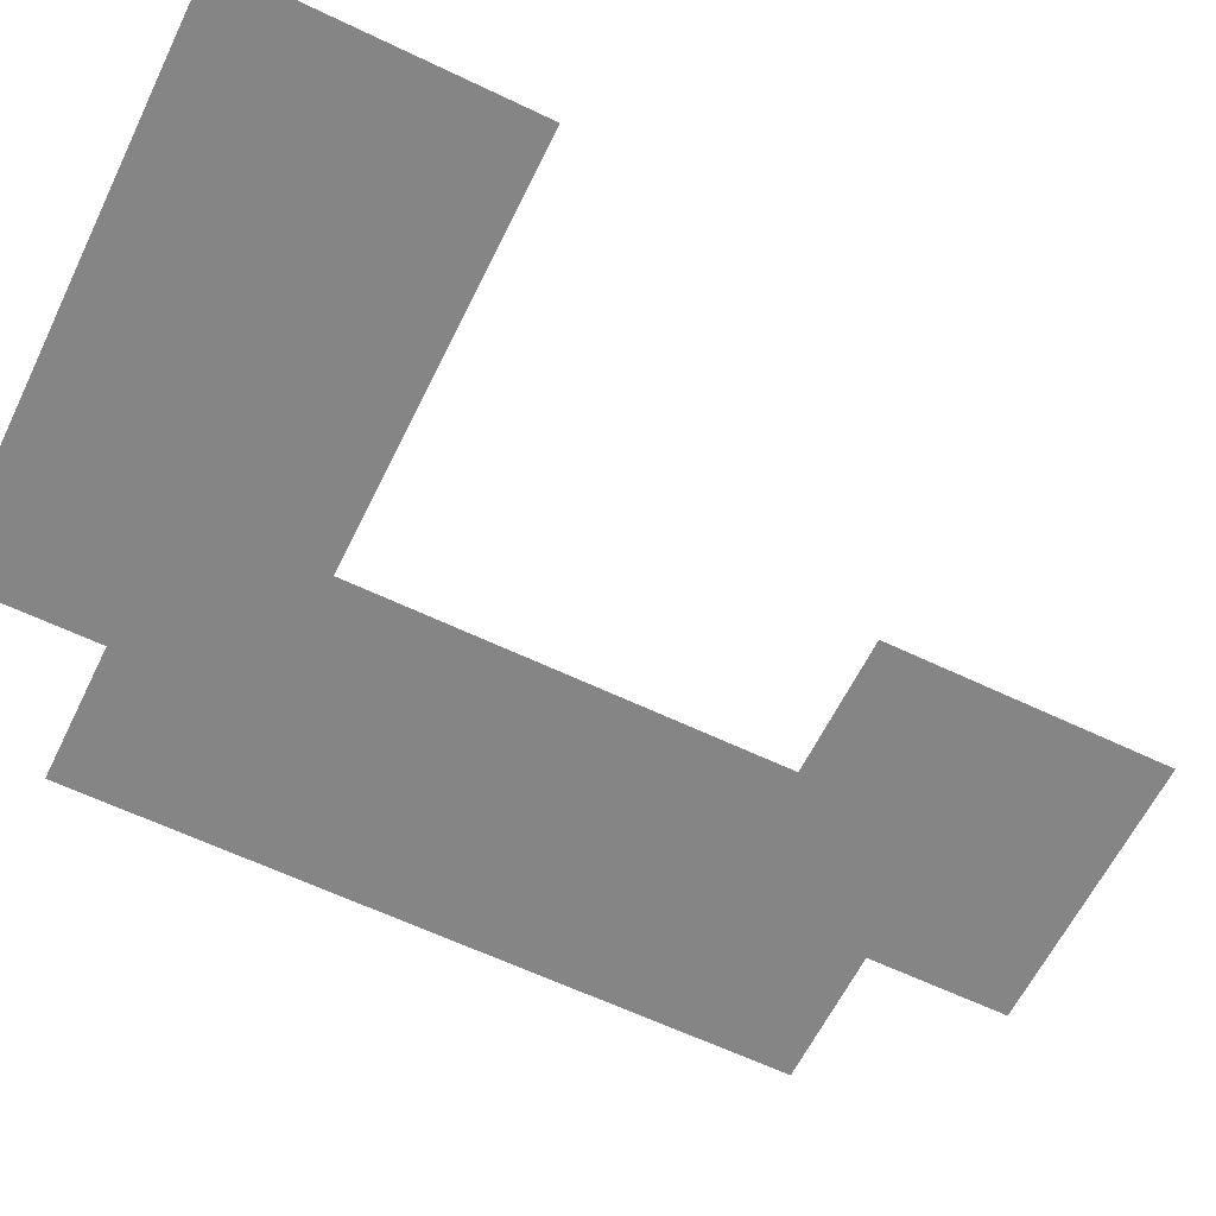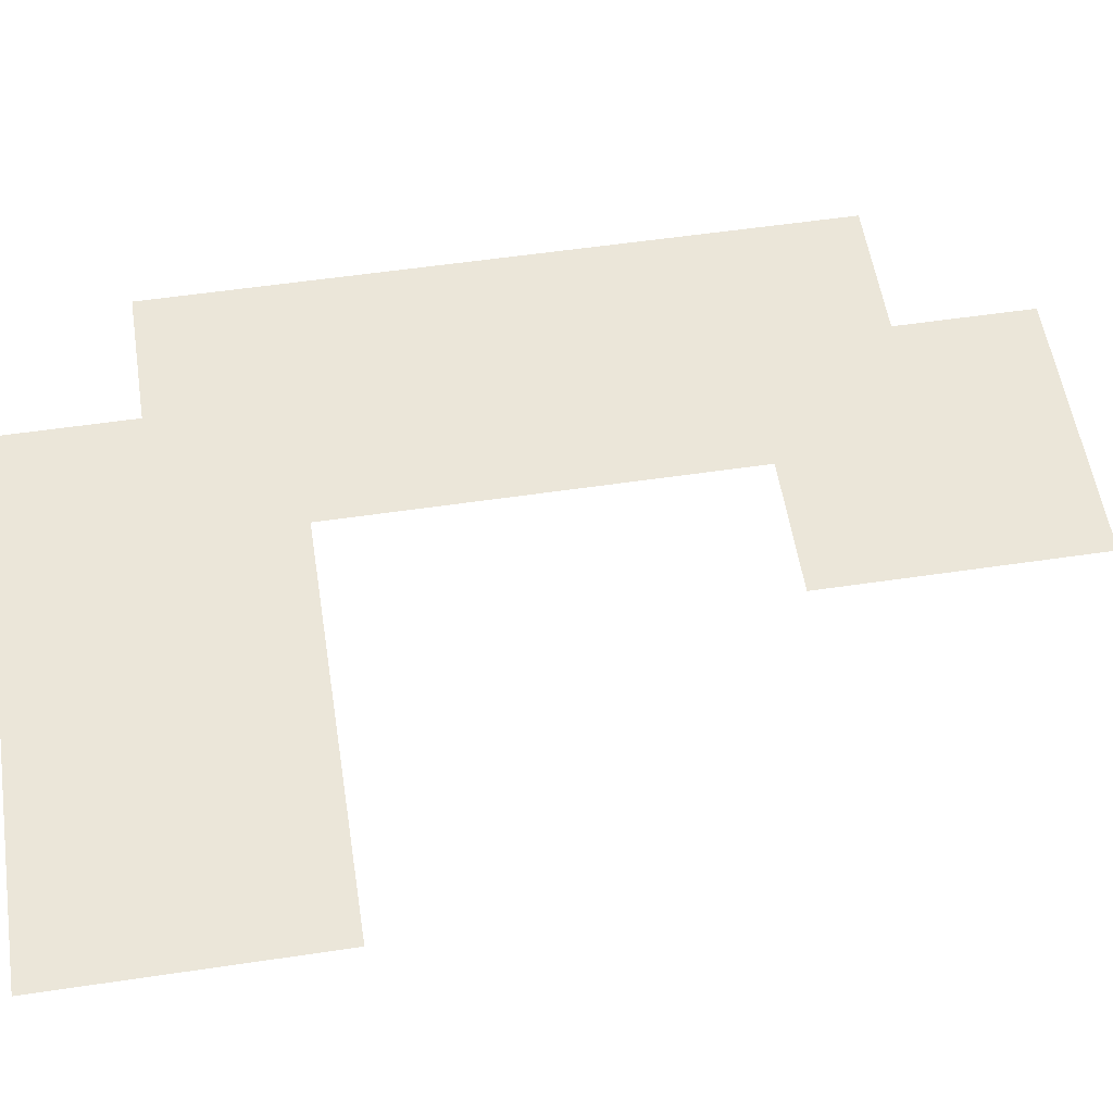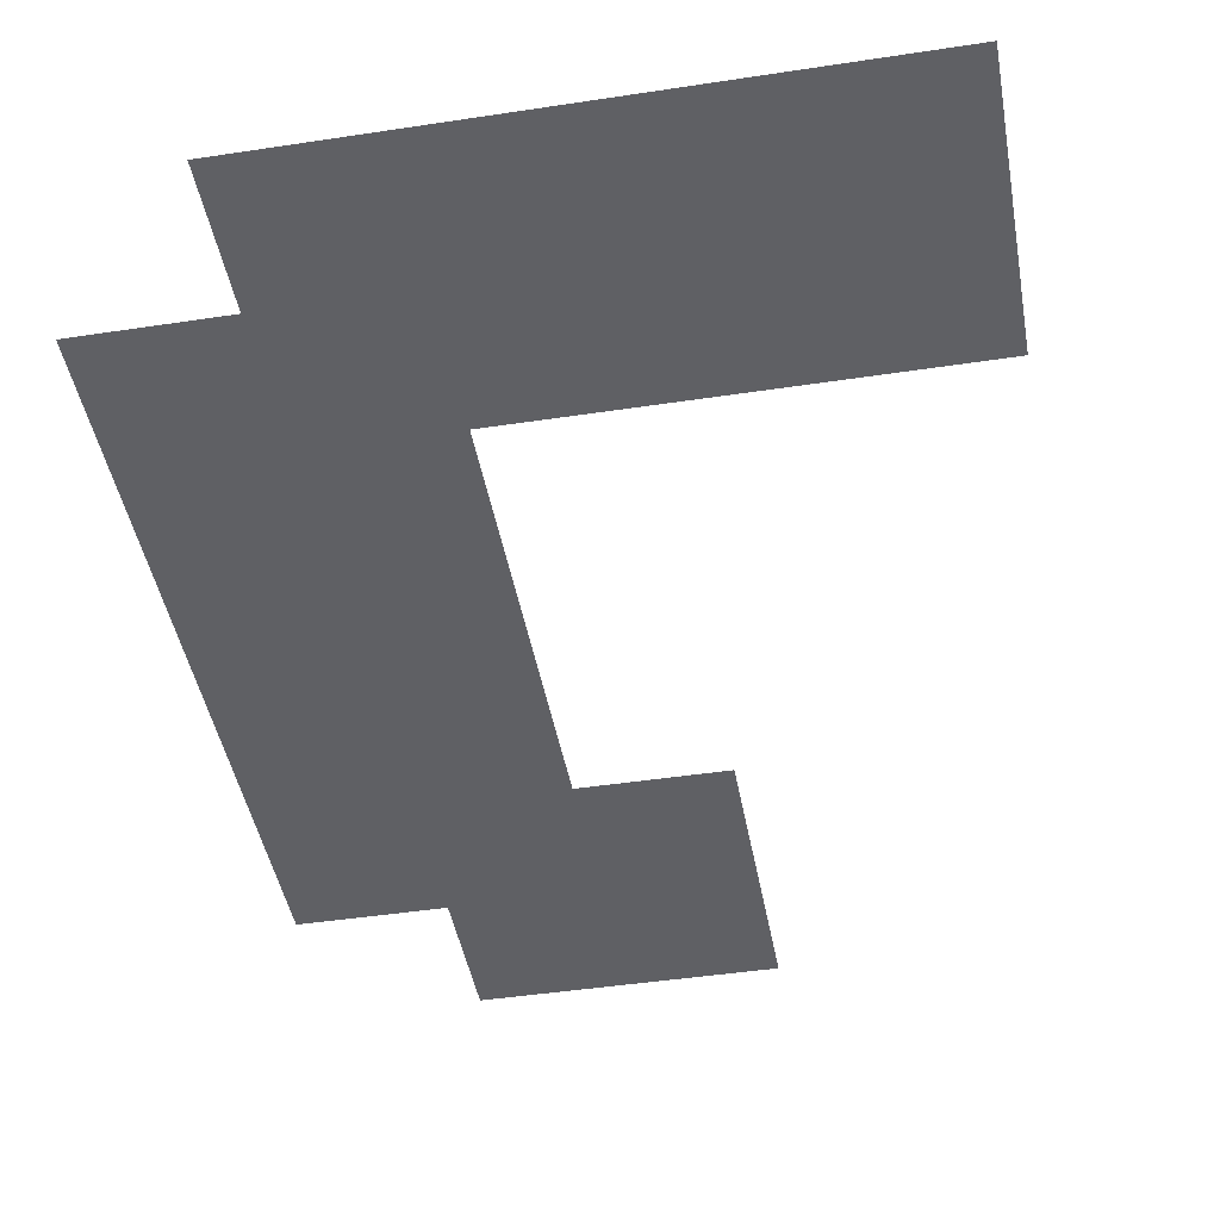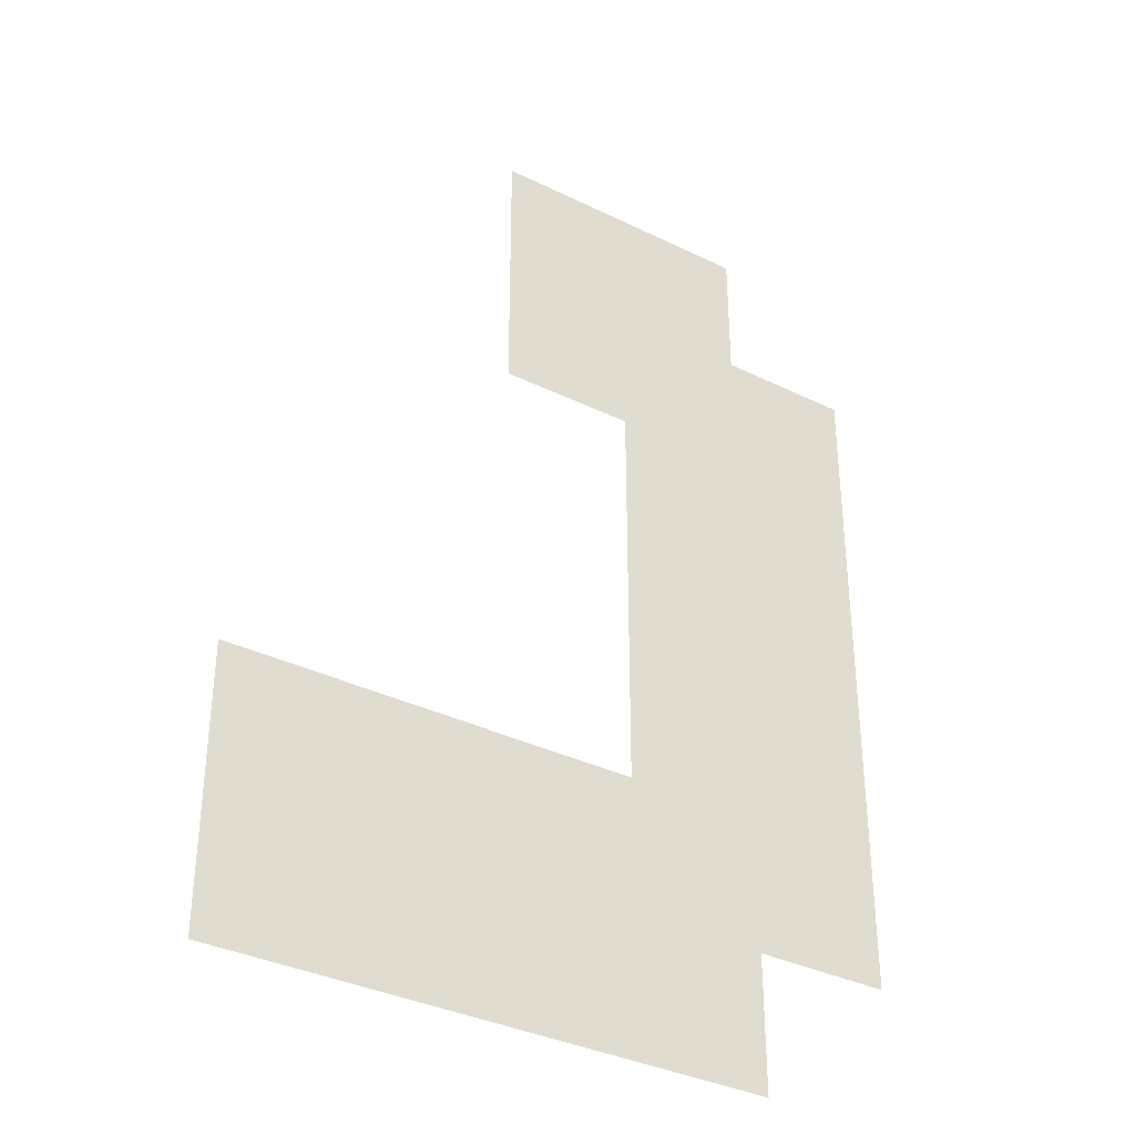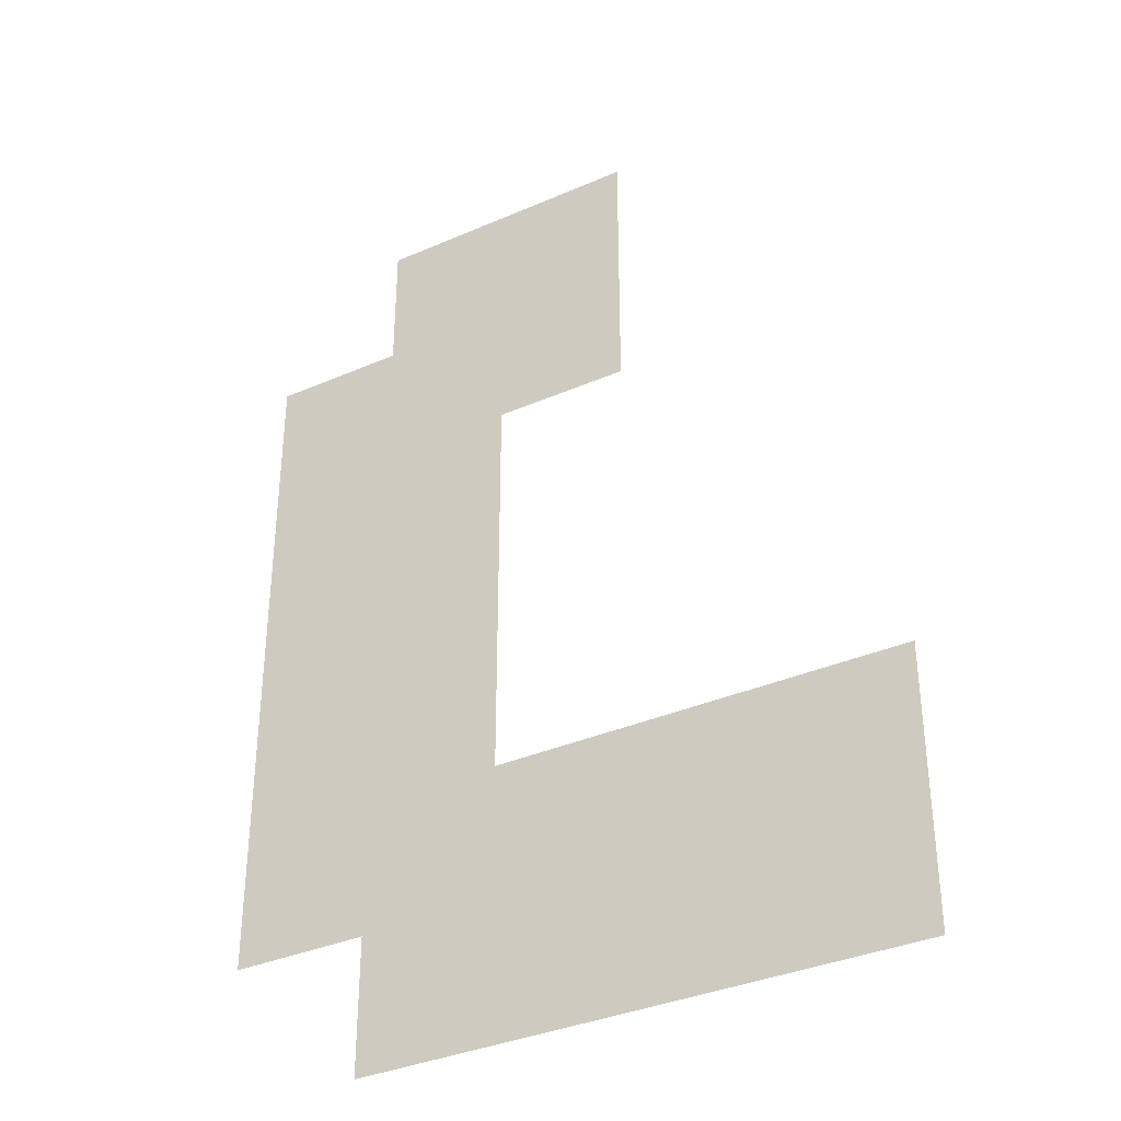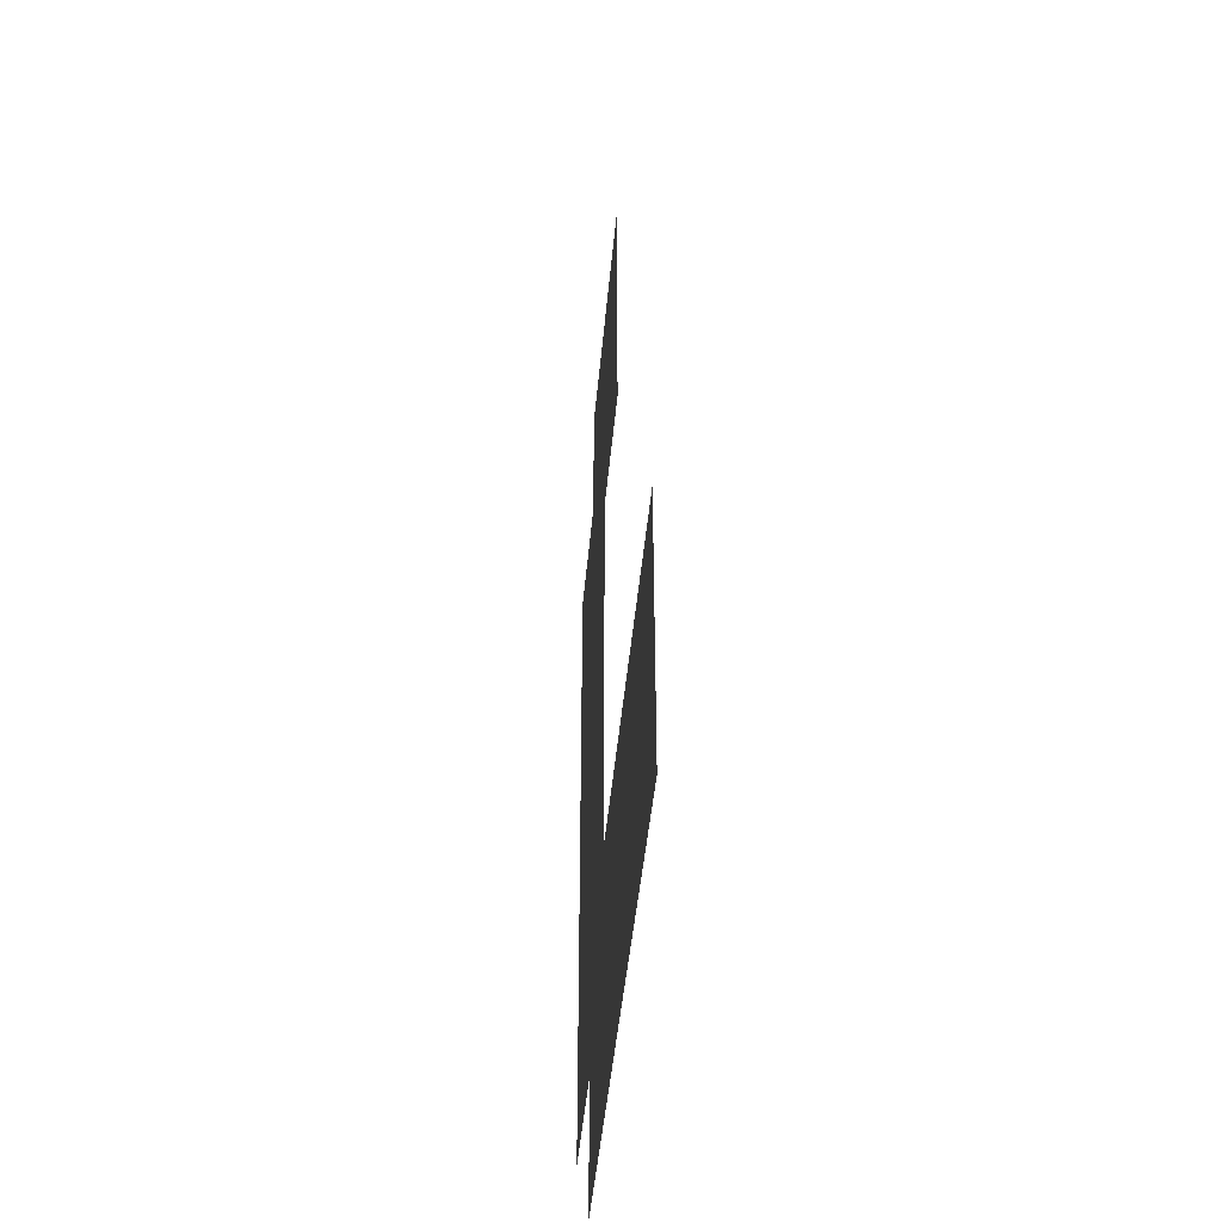
<metadata>
{"format":"obj","ext":"obj","renderer":"f3d","projection":"perspective","resolution":1024,"background":"white","views":[{"elev":-61.7,"azim":64.0,"up":"+Z"},{"elev":55.4,"azim":81.1,"up":"+Z"},{"elev":-44.4,"azim":10.1,"up":"+Z"},{"elev":-35.6,"azim":147.1,"up":"+Y"},{"elev":-35.8,"azim":29.8,"up":"+Y"},{"elev":-44.2,"azim":85.0,"up":"+Y"}]}
</metadata>
<code>
v -672 -432 0
v -688 -432 0
v -688 -416 0
v -672 -416 0
v -688 -432 0
v -704 -432 0
v -704 -416 0
v -688 -416 0
v -672 -448 0
v -688 -448 0
v -688 -432 0
v -672 -432 0
v -688 -448 0
v -704 -448 0
v -704 -432 0
v -688 -432 0
v -704 -448 0
v -720 -448 0
v -720 -432 0
v -704 -432 0
v -688 -464 0
v -704 -464 0
v -704 -448 0
v -688 -448 0
v -704 -464 0
v -720 -464 0
v -720 -448 0
v -704 -448 0
v -688 -480 0
v -704 -480 0
v -704 -464 0
v -688 -464 0
v -704 -480 0
v -720 -480 0
v -720 -464 0
v -704 -464 0
v -688 -496 0
v -704 -496 0
v -704 -480 0
v -688 -480 0
v -704 -496 0
v -720 -496 0
v -720 -480 0
v -704 -480 0
v -640 -512 0
v -656 -512 0
v -656 -496 0
v -640 -496 0
v -656 -512 0
v -672 -512 0
v -672 -496 0
v -656 -496 0
v -672 -512 0
v -688 -512 0
v -688 -496 0
v -672 -496 0
v -688 -512 0
v -704 -512 0
v -704 -496 0
v -688 -496 0
v -704 -512 0
v -720 -512 0
v -720 -496 0
v -704 -496 0
v -640 -528 0
v -656 -528 0
v -656 -512 0
v -640 -512 0
v -656 -528 0
v -672 -528 0
v -672 -512 0
v -656 -512 0
v -672 -528 0
v -688 -528 0
v -688 -512 0
v -672 -512 0
v -688 -528 0
v -704 -528 0
v -704 -512 0
v -688 -512 0
g Oasis_mesh_0016
f 1 2 3 4
f 5 6 7 8
f 9 10 11 12
f 13 14 15 16
f 17 18 19 20
f 21 22 23 24
f 25 26 27 28
f 29 30 31 32
f 33 34 35 36
f 37 38 39 40
f 41 42 43 44
f 45 46 47 48
f 49 50 51 52
f 53 54 55 56
f 57 58 59 60
f 61 62 63 64
f 65 66 67 68
f 69 70 71 72
f 73 74 75 76
f 77 78 79 80

</code>
